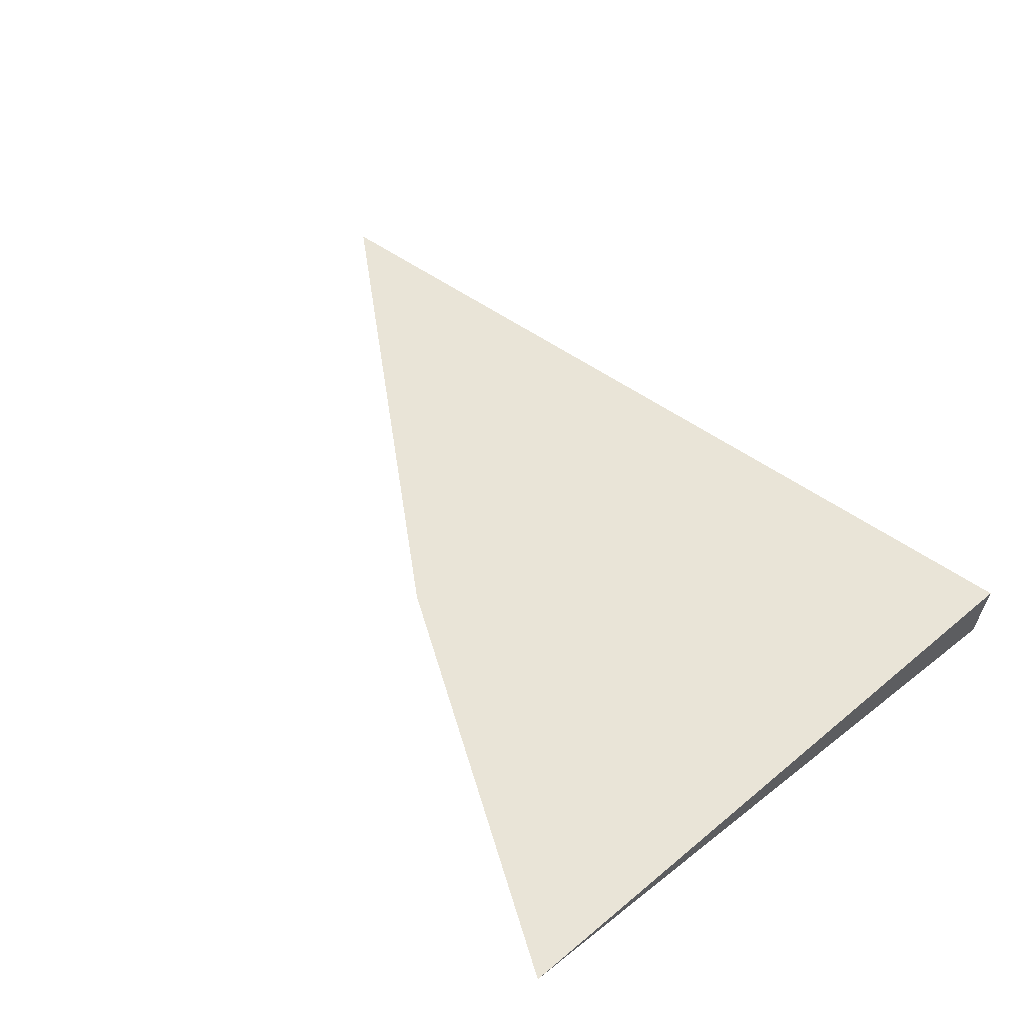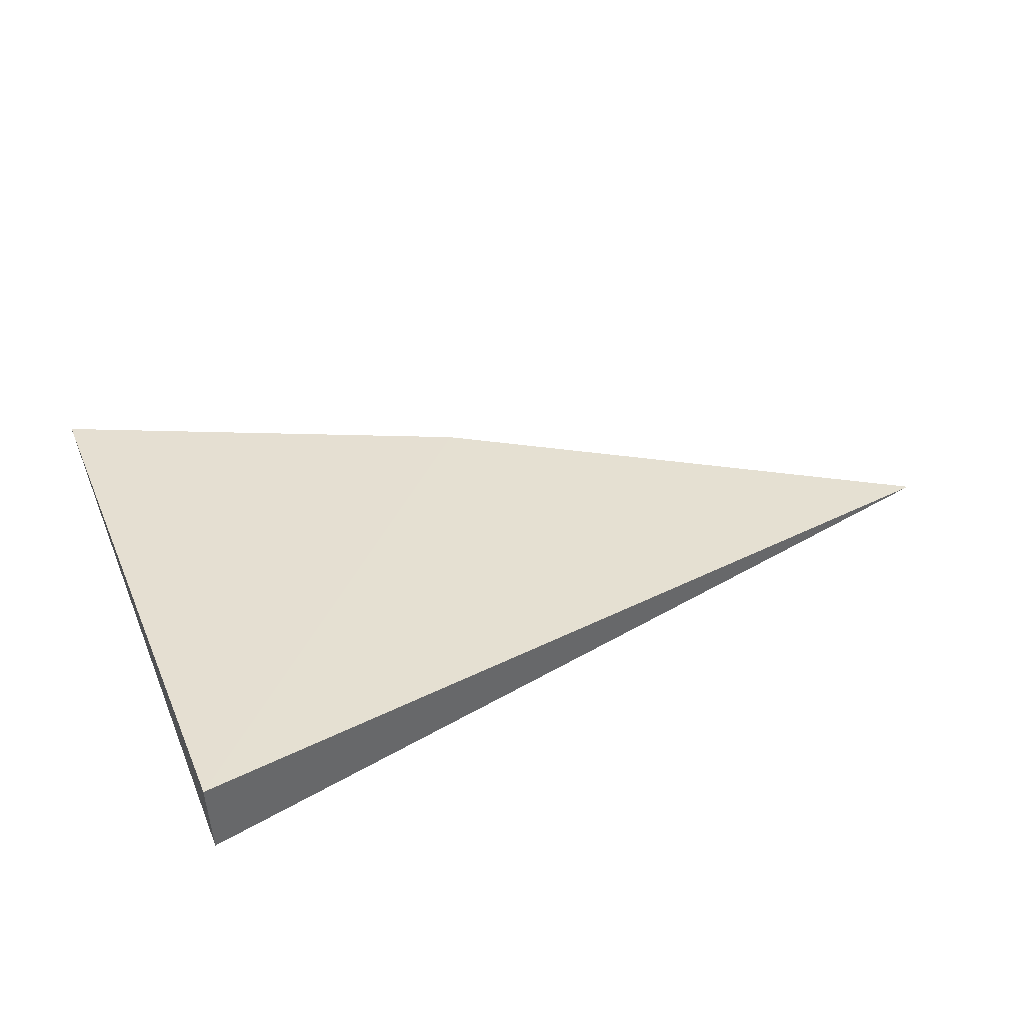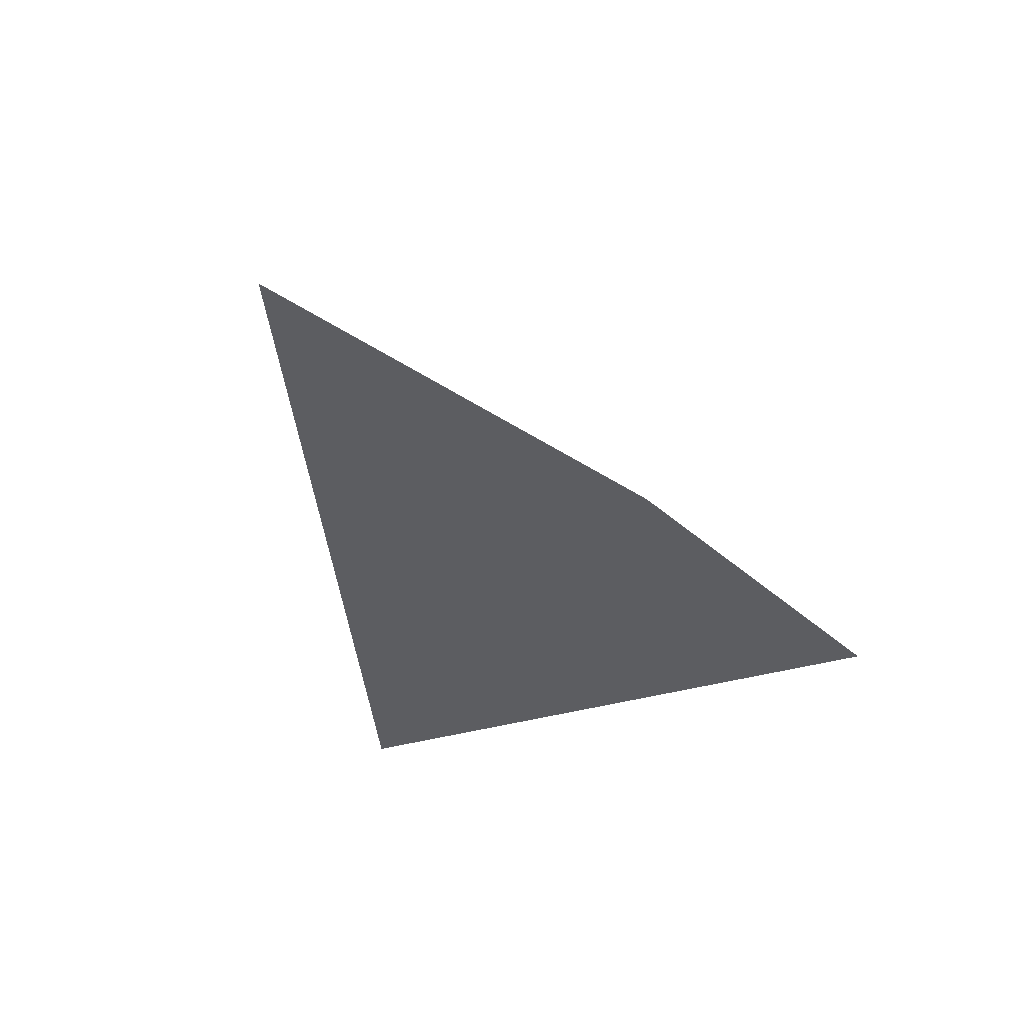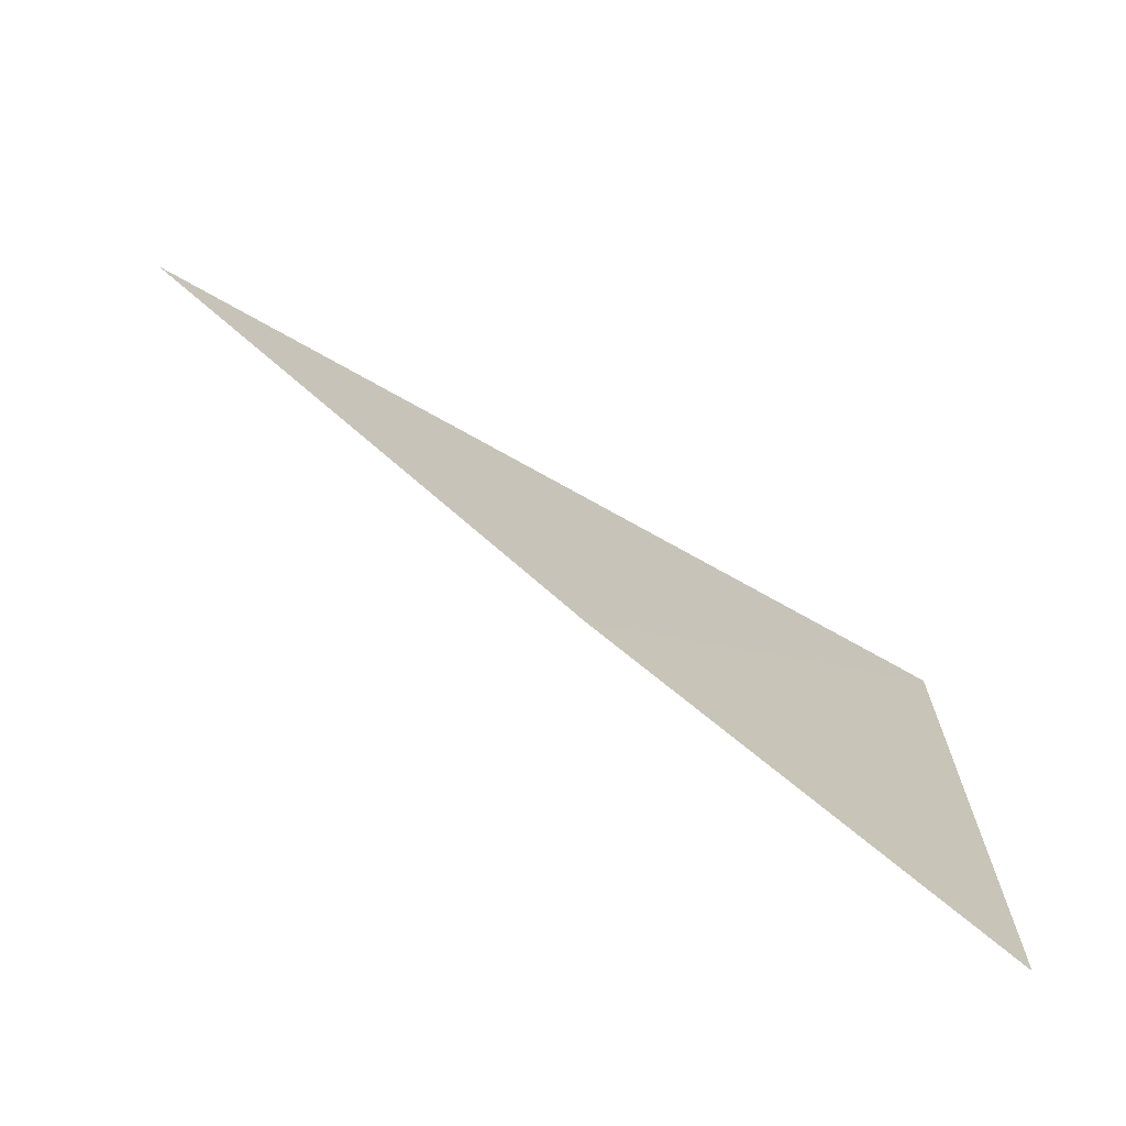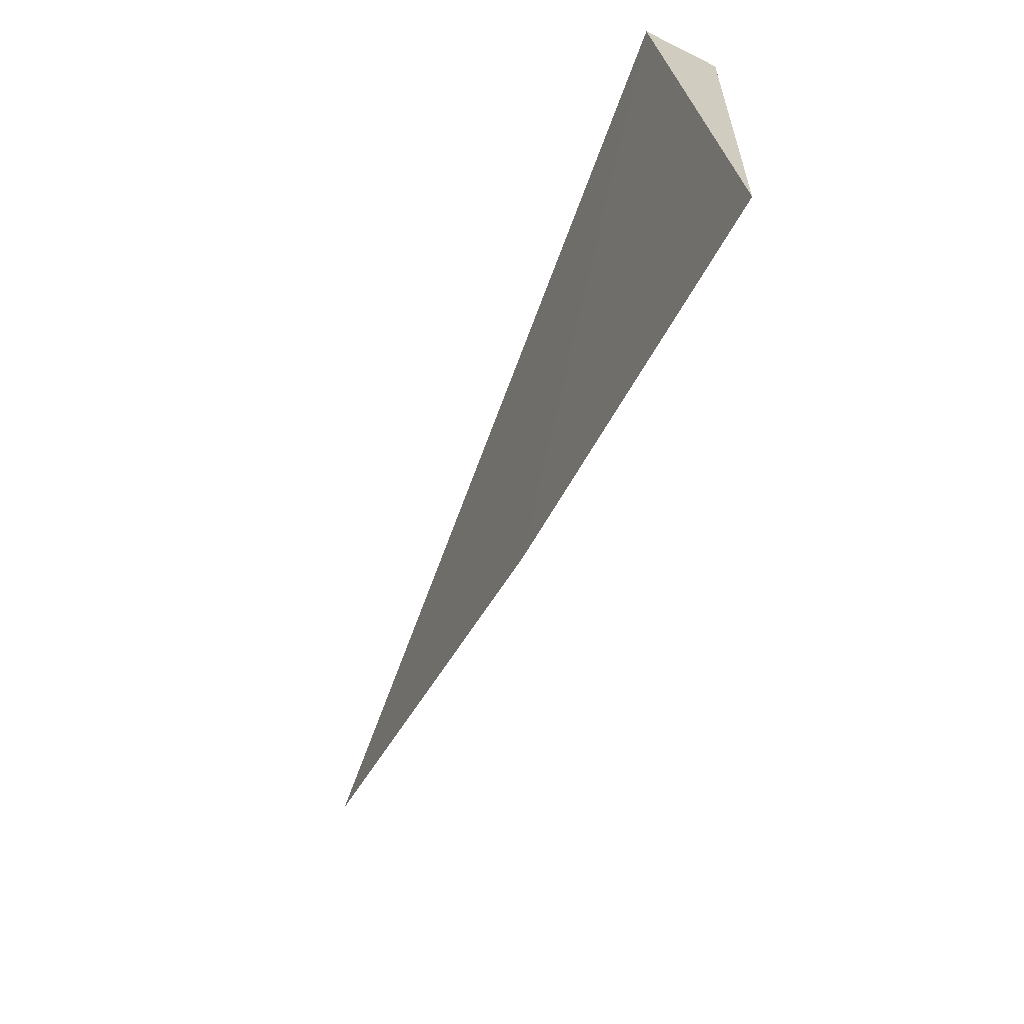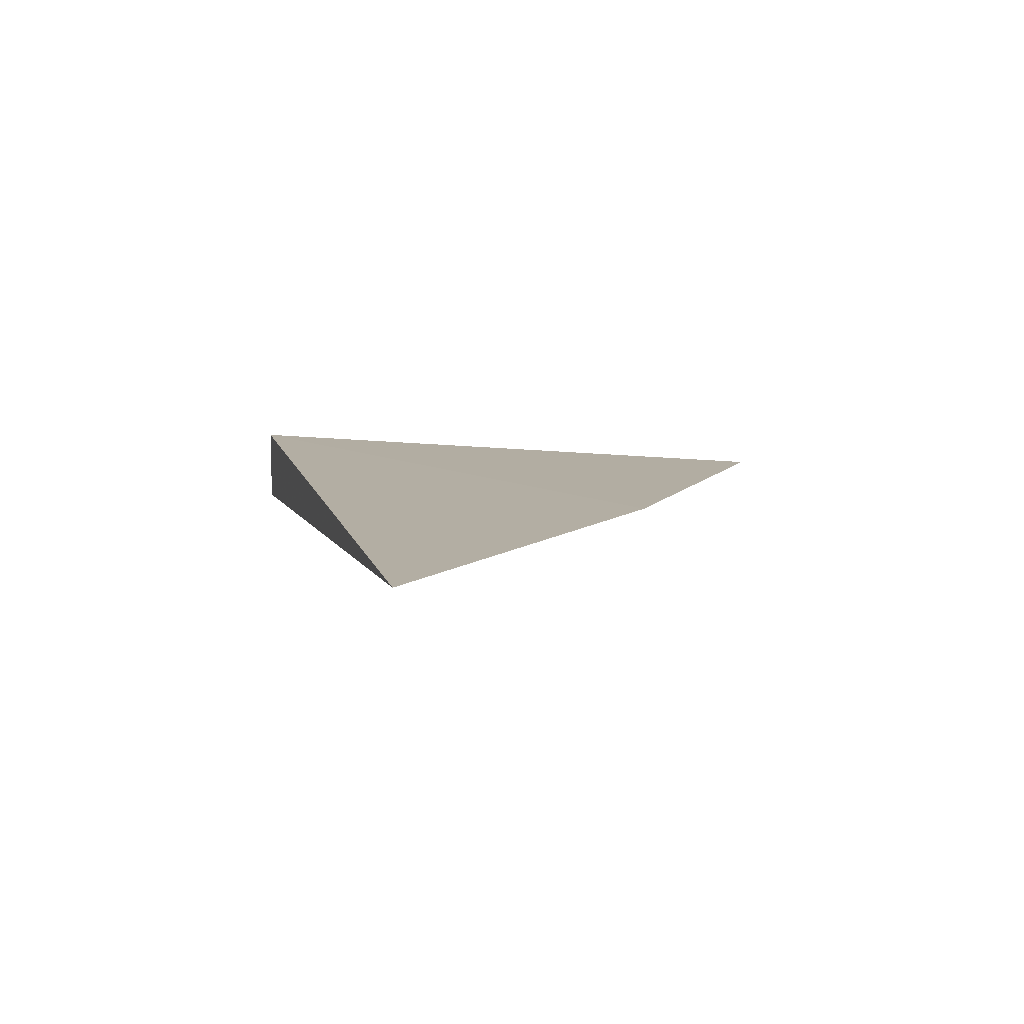
<metadata>
{"format":"obj","ext":"obj","renderer":"f3d","projection":"perspective","resolution":1024,"background":"white","views":[{"elev":56.1,"azim":51.5,"up":"+Z"},{"elev":41.2,"azim":160.1,"up":"+Z"},{"elev":-34.7,"azim":-72.1,"up":"+Z"},{"elev":-76.1,"azim":-34.2,"up":"+Y"},{"elev":-66.4,"azim":65.5,"up":"+Y"},{"elev":8.8,"azim":-90.8,"up":"+Z"}]}
</metadata>
<code>
v -0.4454 0.001785 0
v -0.4465 0.0413 0.002501
v -0.5 0.02854 -0
v -0.4467 0.04127 -0.002497
v -0.4713 0.01219 -0
f 3 2 4
f 2 1 4
f 5 3 4
f 5 4 1
f 5 1 2
f 5 2 3

</code>
